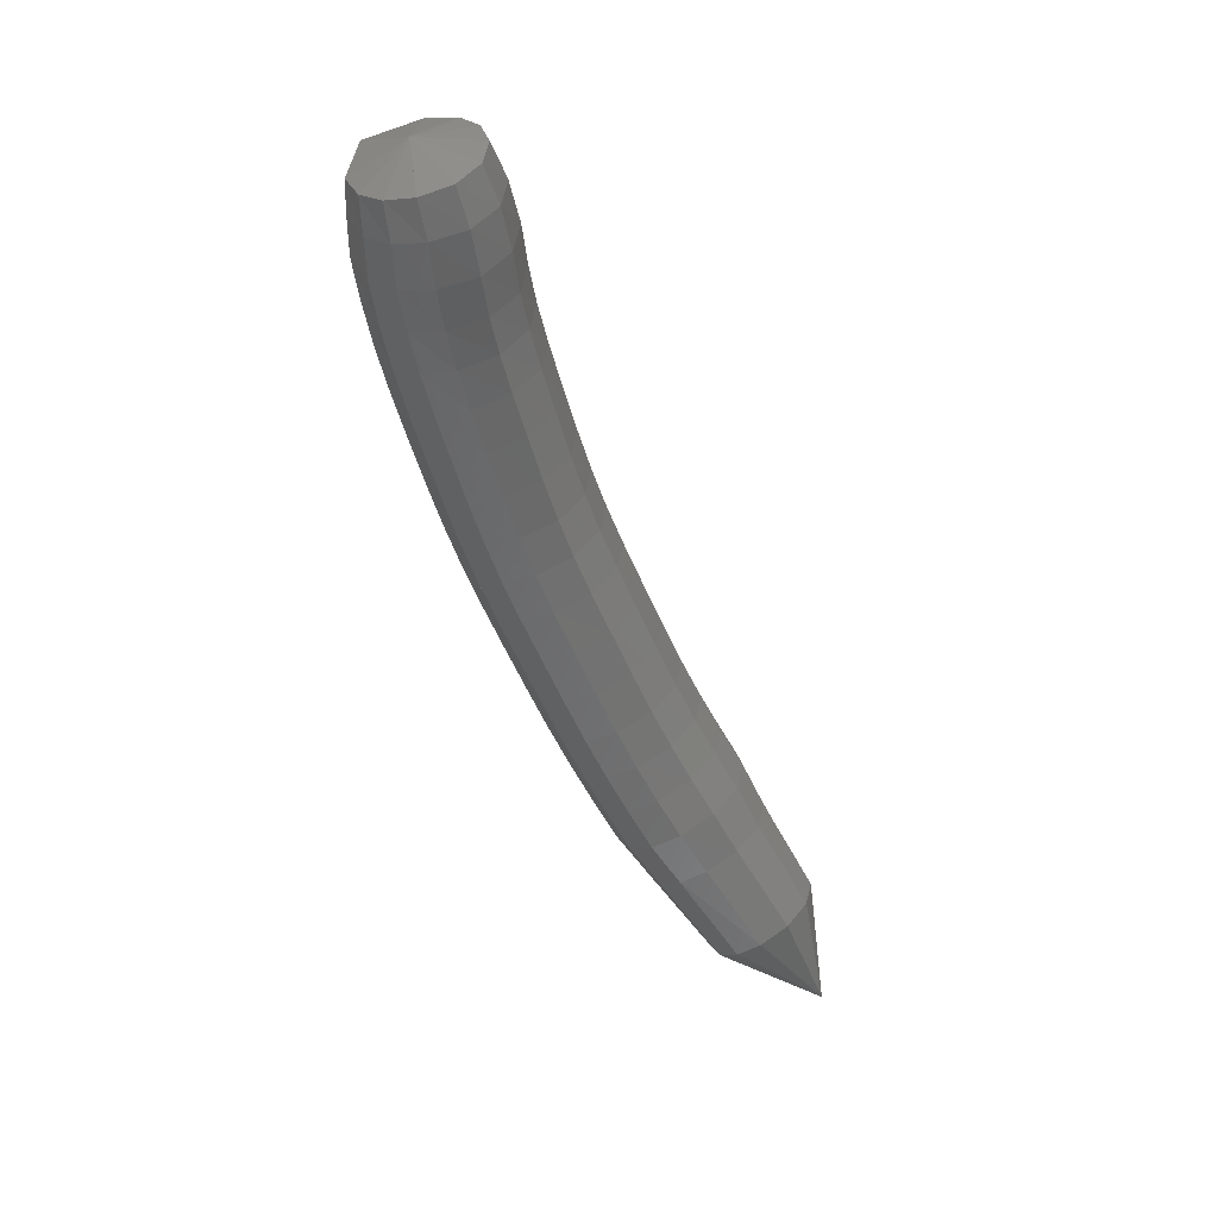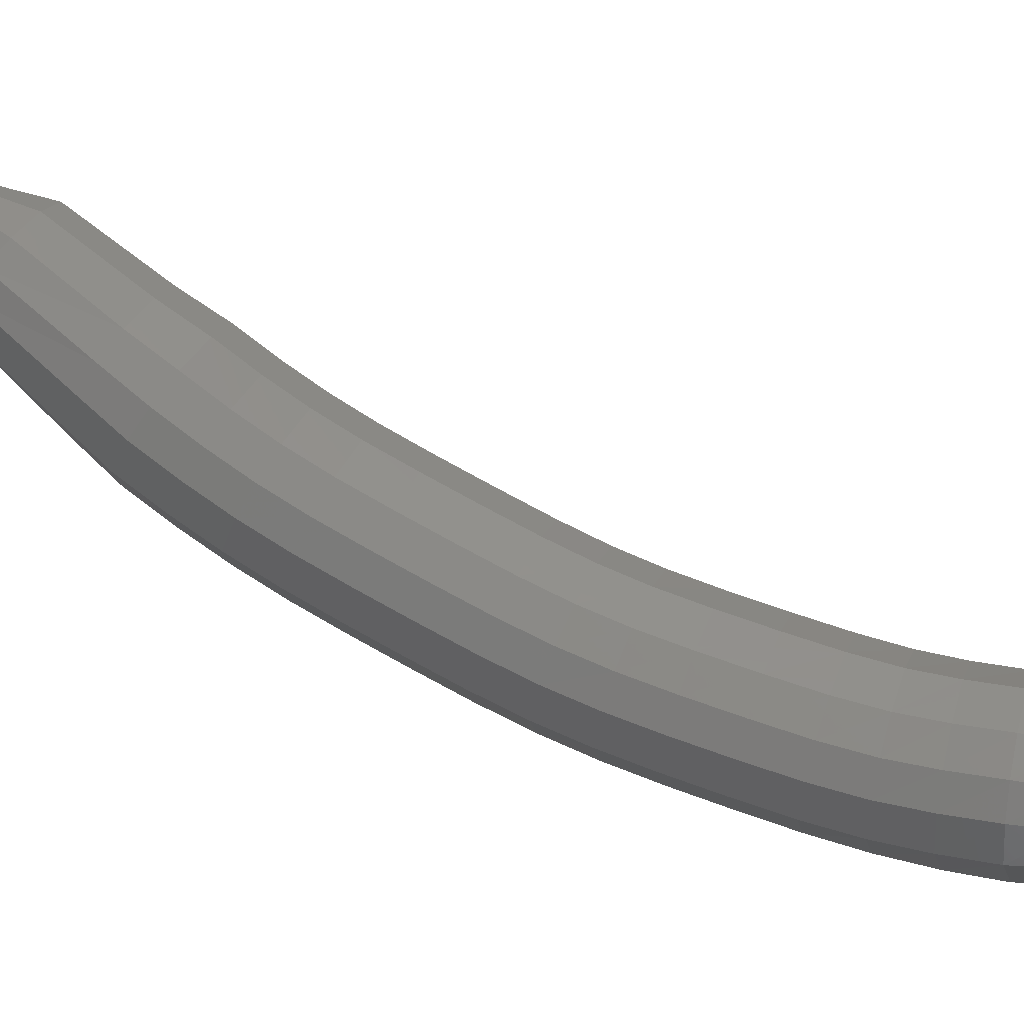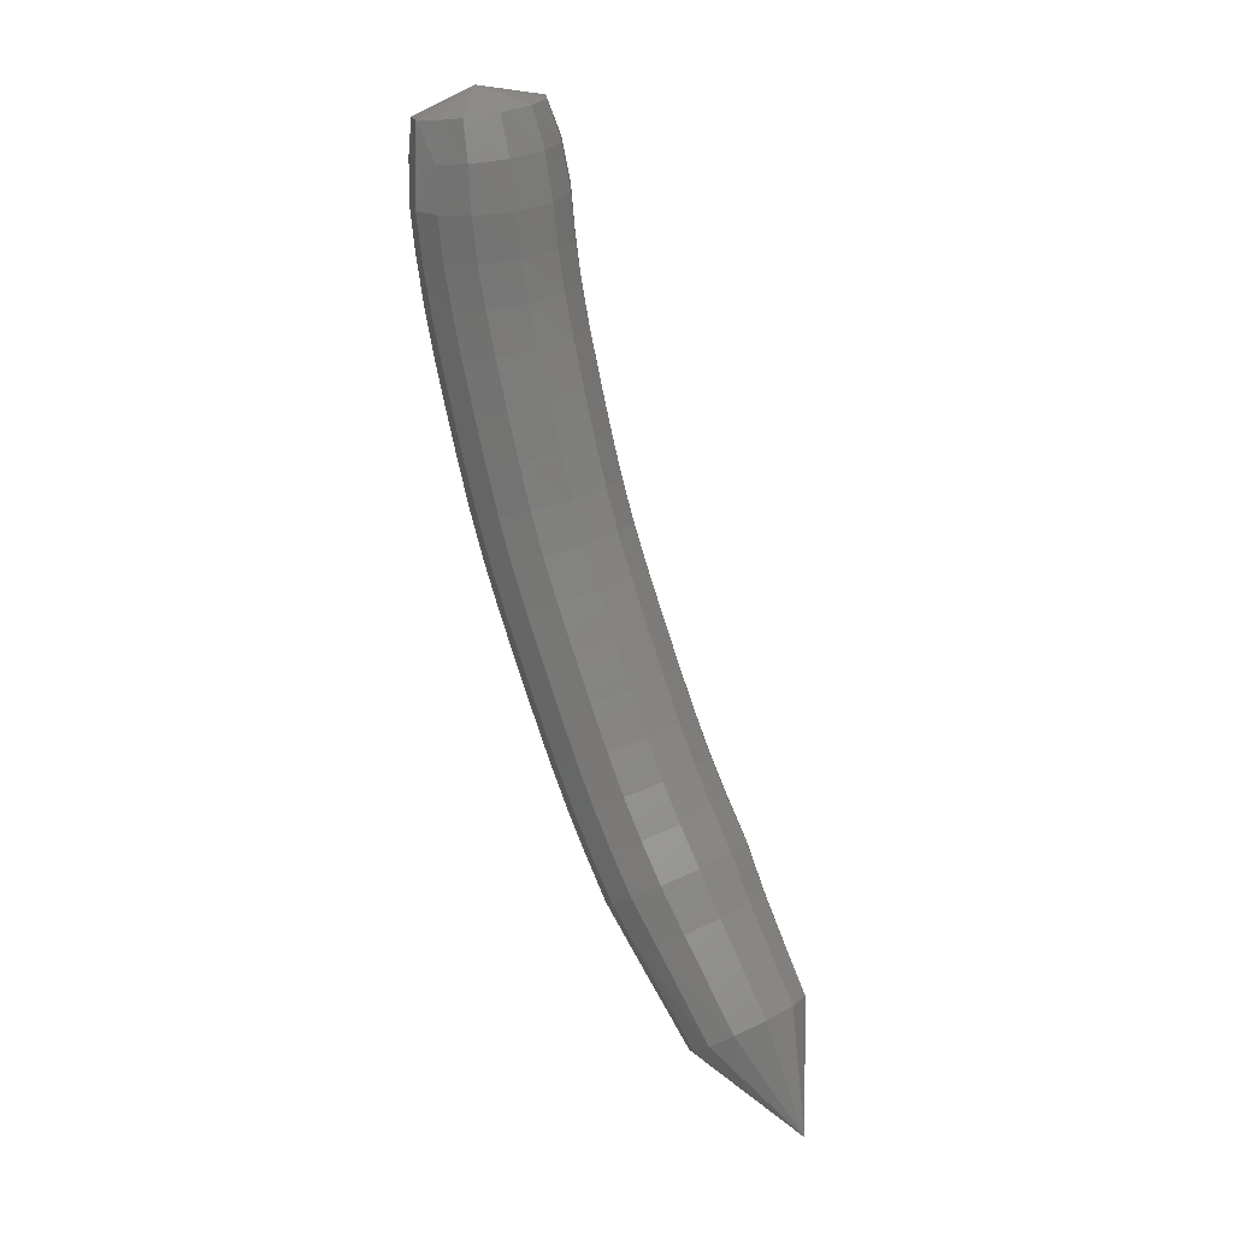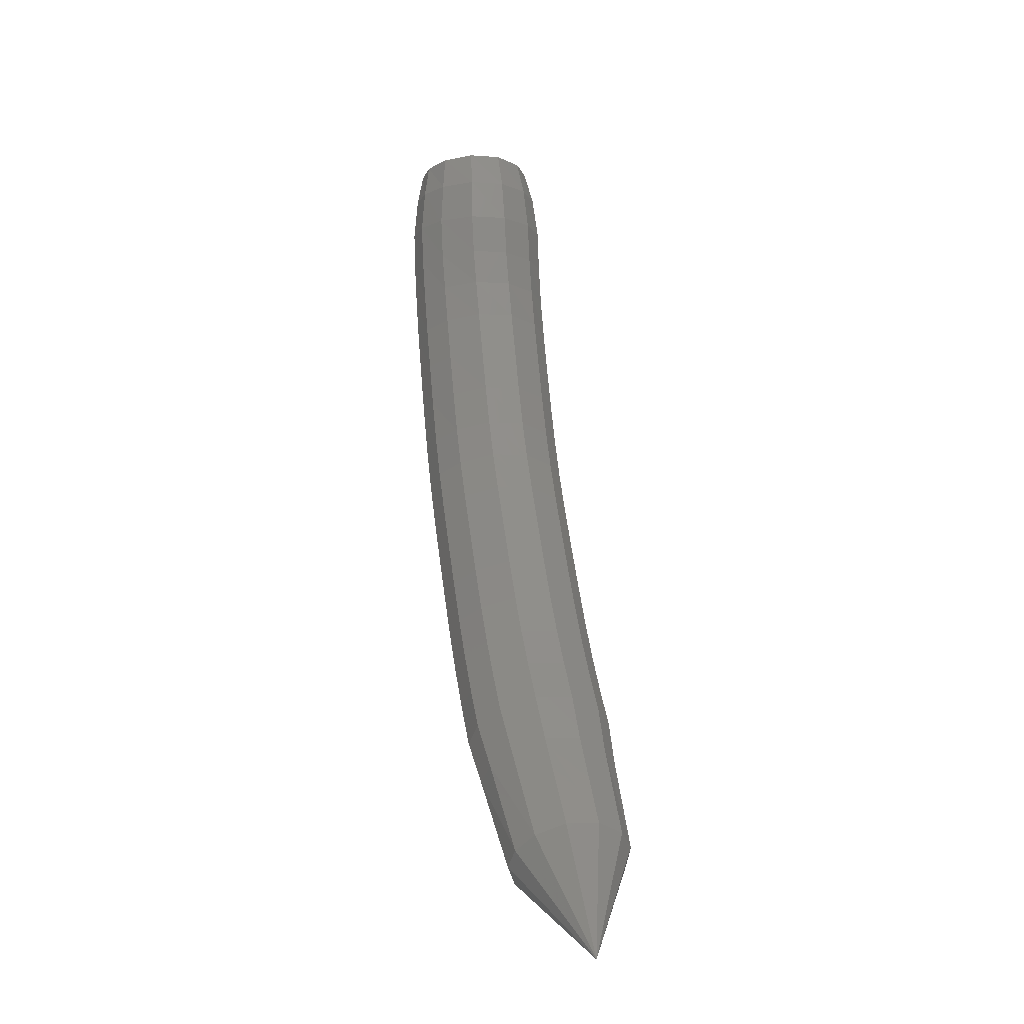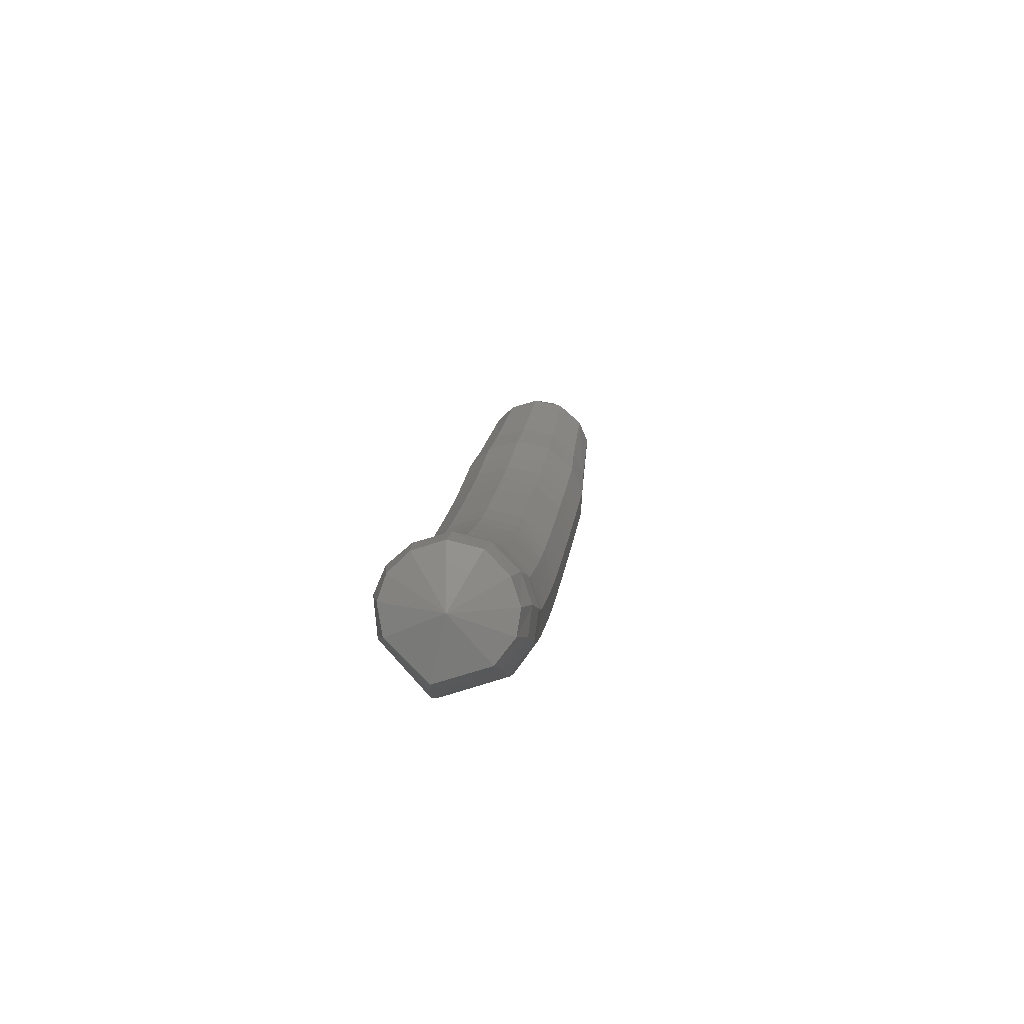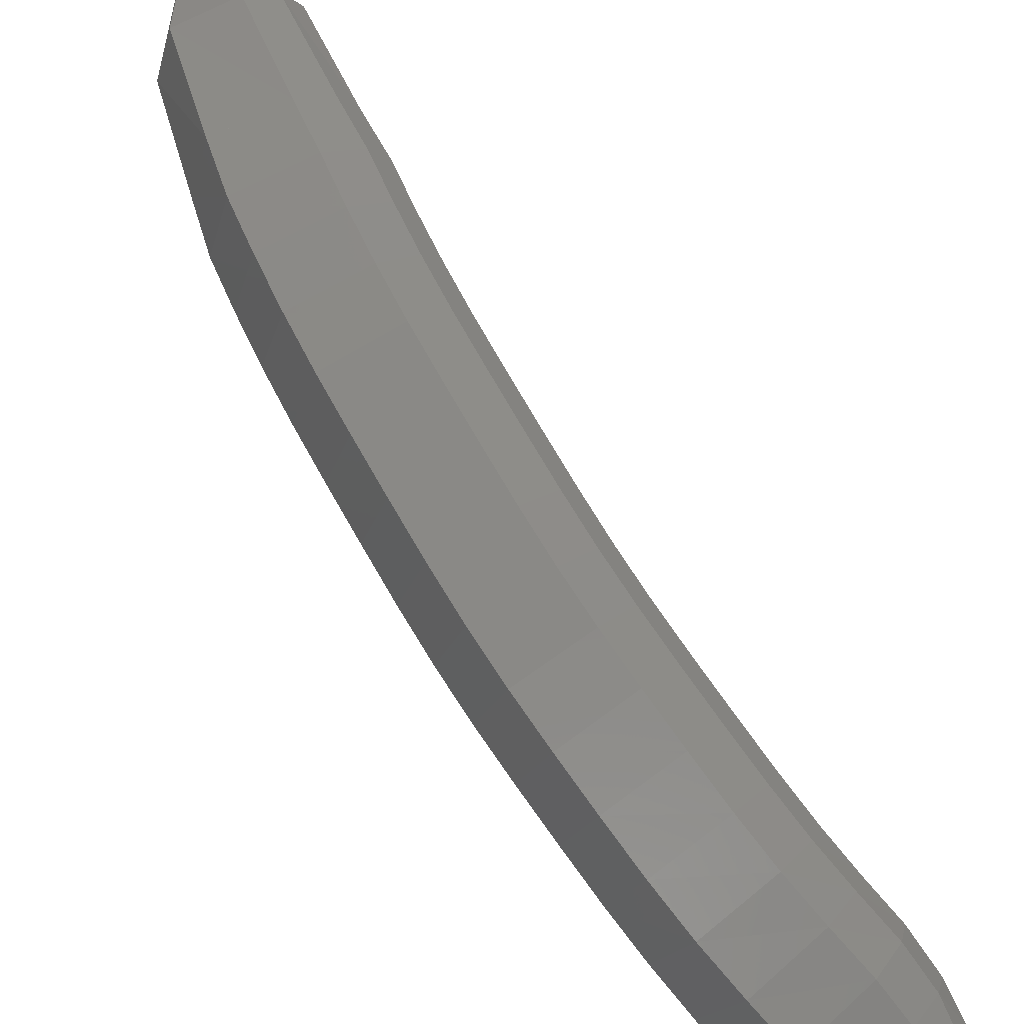
<metadata>
{"format":"stl","ext":"stl","renderer":"f3d","projection":"perspective","resolution":1024,"background":"white","views":[{"elev":51.2,"azim":-34.3,"up":"+Y"},{"elev":-0.7,"azim":107.8,"up":"+Z"},{"elev":30.8,"azim":-20.4,"up":"+Y"},{"elev":-4.5,"azim":2.8,"up":"+Y"},{"elev":75.7,"azim":-148.3,"up":"+Y"},{"elev":-75.0,"azim":44.3,"up":"+Z"}]}
</metadata>
<code>
# stl→obj: 211 verts, 440 faces
v -37.61 76.25 255.2
v -37.7 76.07 254.9
v -37.4 76.11 254.9
v -37.7 75.9 254.9
v -37.35 75.93 255
v -37.69 75.68 254.9
v -37.33 75.71 255
v -37.69 75.43 254.9
v -37.32 75.46 255
v -37.68 75.17 255
v -37.31 75.21 255
v -37.66 74.9 255
v -37.29 74.96 255.1
v -37.63 74.64 255.1
v -37.26 74.71 255.2
v -37.6 74.38 255.2
v -37.24 74.45 255.3
v -37.58 74.13 255.3
v -37.21 74.21 255.4
v -37.54 73.88 255.4
v -37.18 73.97 255.5
v -37.5 73.64 255.5
v -37.14 73.73 255.6
v -37.46 73.4 255.6
v -37.1 73.5 255.7
v -37.42 73.16 255.8
v -37.06 73.26 255.8
v -37.38 72.93 255.9
v -37.01 73.03 256
v -37.33 72.7 256
v -36.97 72.81 256.1
v -37.28 72.48 256.2
v -36.92 72.6 256.2
v -37.23 72.27 256.3
v -36.87 72.4 256.4
v -37.16 72.07 256.5
v -36.83 72.2 256.6
v -37.02 71.69 257
v -36.74 71.79 257
v -36.8 71.48 257.6
v -37.29 76.14 255.1
v -37.23 75.96 255.1
v -37.2 75.74 255.1
v -37.19 75.49 255.2
v -37.18 75.26 255.2
v -37.16 75.02 255.3
v -37.13 74.77 255.3
v -37.11 74.52 255.4
v -37.08 74.28 255.5
v -37.05 74.05 255.6
v -37.01 73.82 255.7
v -36.97 73.59 255.8
v -36.93 73.36 256
v -36.89 73.13 256.1
v -36.84 72.92 256.2
v -36.8 72.72 256.4
v -36.75 72.52 256.5
v -36.71 72.32 256.7
v -36.64 71.9 257.1
v -37.27 76.17 255.2
v -37.21 75.99 255.2
v -37.18 75.76 255.3
v -37.17 75.52 255.3
v -37.15 75.29 255.3
v -37.13 75.06 255.4
v -37.11 74.82 255.5
v -37.08 74.57 255.6
v -37.05 74.33 255.7
v -37.02 74.12 255.7
v -36.99 73.9 255.8
v -36.95 73.67 256
v -36.91 73.44 256.1
v -36.87 73.21 256.2
v -36.82 73.01 256.3
v -36.78 72.82 256.5
v -36.73 72.63 256.6
v -36.7 72.41 256.8
v -36.62 71.99 257.2
v -37.31 76.2 255.3
v -37.26 76.01 255.4
v -37.23 75.77 255.4
v -37.22 75.54 255.5
v -37.21 75.33 255.5
v -37.19 75.11 255.6
v -37.16 74.87 255.6
v -37.13 74.62 255.7
v -37.11 74.39 255.8
v -37.08 74.18 255.9
v -37.04 73.97 256
v -37 73.74 256.1
v -36.96 73.51 256.2
v -36.92 73.29 256.4
v -36.88 73.09 256.5
v -36.84 72.9 256.6
v -36.79 72.72 256.8
v -36.75 72.5 256.9
v -36.66 72.08 257.3
v -37.42 76.22 255.5
v -37.39 76.02 255.5
v -37.37 75.79 255.6
v -37.36 75.56 255.6
v -37.35 75.35 255.7
v -37.32 75.14 255.7
v -37.3 74.9 255.8
v -37.27 74.65 255.9
v -37.24 74.43 256
v -37.22 74.22 256
v -37.18 74.02 256.1
v -37.14 73.79 256.3
v -37.1 73.56 256.4
v -37.06 73.35 256.5
v -37.02 73.15 256.6
v -36.98 72.97 256.8
v -36.93 72.79 256.9
v -36.89 72.57 257.1
v -36.78 72.14 257.4
v -37.6 76.22 255.5
v -37.58 76.02 255.6
v -37.58 75.79 255.7
v -37.56 75.56 255.7
v -37.55 75.35 255.7
v -37.52 75.14 255.8
v -37.5 74.9 255.9
v -37.47 74.65 255.9
v -37.44 74.43 256
v -37.42 74.22 256.1
v -37.38 74.02 256.2
v -37.34 73.79 256.3
v -37.3 73.56 256.5
v -37.26 73.35 256.6
v -37.22 73.15 256.7
v -37.18 72.97 256.8
v -37.13 72.79 257
v -37.07 72.57 257.1
v -36.95 72.14 257.4
v -37.77 76.2 255.5
v -37.77 76.01 255.5
v -37.78 75.77 255.6
v -37.77 75.54 255.6
v -37.75 75.33 255.7
v -37.73 75.11 255.7
v -37.7 74.87 255.8
v -37.67 74.62 255.9
v -37.64 74.39 256
v -37.62 74.18 256.1
v -37.58 73.96 256.2
v -37.54 73.74 256.3
v -37.5 73.51 256.4
v -37.46 73.29 256.5
v -37.42 73.09 256.7
v -37.37 72.9 256.8
v -37.33 72.72 256.9
v -37.26 72.5 257.1
v -37.12 72.08 257.4
v -37.88 76.17 255.4
v -37.9 75.99 255.4
v -37.91 75.76 255.5
v -37.9 75.52 255.5
v -37.88 75.29 255.6
v -37.86 75.06 255.6
v -37.84 74.82 255.7
v -37.81 74.57 255.8
v -37.78 74.33 255.9
v -37.75 74.12 256
v -37.71 73.9 256.1
v -37.67 73.67 256.2
v -37.63 73.44 256.3
v -37.59 73.21 256.5
v -37.55 73.01 256.6
v -37.5 72.82 256.7
v -37.45 72.63 256.9
v -37.38 72.41 257
v -37.22 71.99 257.4
v -37.93 76.14 255.3
v -37.96 75.96 255.3
v -37.98 75.74 255.3
v -37.97 75.49 255.4
v -37.95 75.26 255.4
v -37.93 75.02 255.5
v -37.9 74.77 255.6
v -37.87 74.52 255.7
v -37.85 74.28 255.8
v -37.82 74.05 255.8
v -37.78 73.82 256
v -37.74 73.59 256.1
v -37.7 73.36 256.2
v -37.65 73.13 256.3
v -37.61 72.92 256.5
v -37.56 72.72 256.6
v -37.51 72.52 256.8
v -37.43 72.32 256.9
v -37.27 71.9 257.3
v -37.91 76.11 255.1
v -37.94 75.93 255.1
v -37.95 75.71 255.1
v -37.94 75.46 255.2
v -37.93 75.21 255.2
v -37.91 74.96 255.3
v -37.88 74.71 255.4
v -37.86 74.45 255.5
v -37.83 74.21 255.6
v -37.79 73.97 255.7
v -37.76 73.73 255.8
v -37.72 73.5 255.9
v -37.67 73.26 256
v -37.63 73.03 256.2
v -37.59 72.81 256.3
v -37.54 72.6 256.4
v -37.49 72.4 256.6
v -37.4 72.2 256.8
v -37.24 71.79 257.1
f 1 1 2
f 2 1 3
f 2 3 4
f 4 3 5
f 4 5 6
f 6 5 7
f 6 7 8
f 8 7 9
f 8 9 10
f 10 9 11
f 10 11 12
f 12 11 13
f 12 13 14
f 14 13 15
f 14 15 16
f 16 15 17
f 16 17 18
f 18 17 19
f 18 19 20
f 20 19 21
f 20 21 22
f 22 21 23
f 22 23 24
f 24 23 25
f 24 25 26
f 26 25 27
f 26 27 28
f 28 27 29
f 28 29 30
f 30 29 31
f 30 31 32
f 32 31 33
f 32 33 34
f 34 33 35
f 34 35 36
f 36 35 37
f 36 37 38
f 38 37 39
f 38 39 40
f 40 39 40
f 1 1 3
f 3 1 41
f 3 41 5
f 5 41 42
f 5 42 7
f 7 42 43
f 7 43 9
f 9 43 44
f 9 44 11
f 11 44 45
f 11 45 13
f 13 45 46
f 13 46 15
f 15 46 47
f 15 47 17
f 17 47 48
f 17 48 19
f 19 48 49
f 19 49 21
f 21 49 50
f 21 50 23
f 23 50 51
f 23 51 25
f 25 51 52
f 25 52 27
f 27 52 53
f 27 53 29
f 29 53 54
f 29 54 31
f 31 54 55
f 31 55 33
f 33 55 56
f 33 56 35
f 35 56 57
f 35 57 37
f 37 57 58
f 37 58 39
f 39 58 59
f 39 59 40
f 40 59 40
f 1 1 41
f 41 1 60
f 41 60 42
f 42 60 61
f 42 61 43
f 43 61 62
f 43 62 44
f 44 62 63
f 44 63 45
f 45 63 64
f 45 64 46
f 46 64 65
f 46 65 47
f 47 65 66
f 47 66 48
f 48 66 67
f 48 67 49
f 49 67 68
f 49 68 50
f 50 68 69
f 50 69 51
f 51 69 70
f 51 70 52
f 52 70 71
f 52 71 53
f 53 71 72
f 53 72 54
f 54 72 73
f 54 73 55
f 55 73 74
f 55 74 56
f 56 74 75
f 56 75 57
f 57 75 76
f 57 76 58
f 58 76 77
f 58 77 59
f 59 77 78
f 59 78 40
f 40 78 40
f 1 1 60
f 60 1 79
f 60 79 61
f 61 79 80
f 61 80 62
f 62 80 81
f 62 81 63
f 63 81 82
f 63 82 64
f 64 82 83
f 64 83 65
f 65 83 84
f 65 84 66
f 66 84 85
f 66 85 67
f 67 85 86
f 67 86 68
f 68 86 87
f 68 87 69
f 69 87 88
f 69 88 70
f 70 88 89
f 70 89 71
f 71 89 90
f 71 90 72
f 72 90 91
f 72 91 73
f 73 91 92
f 73 92 74
f 74 92 93
f 74 93 75
f 75 93 94
f 75 94 76
f 76 94 95
f 76 95 77
f 77 95 96
f 77 96 78
f 78 96 97
f 78 97 40
f 40 97 40
f 1 1 79
f 79 1 98
f 79 98 80
f 80 98 99
f 80 99 81
f 81 99 100
f 81 100 82
f 82 100 101
f 82 101 83
f 83 101 102
f 83 102 84
f 84 102 103
f 84 103 85
f 85 103 104
f 85 104 86
f 86 104 105
f 86 105 87
f 87 105 106
f 87 106 88
f 88 106 107
f 88 107 89
f 89 107 108
f 89 108 90
f 90 108 109
f 90 109 91
f 91 109 110
f 91 110 92
f 92 110 111
f 92 111 93
f 93 111 112
f 93 112 94
f 94 112 113
f 94 113 95
f 95 113 114
f 95 114 96
f 96 114 115
f 96 115 97
f 97 115 116
f 97 116 40
f 40 116 40
f 1 1 98
f 98 1 117
f 98 117 99
f 99 117 118
f 99 118 100
f 100 118 119
f 100 119 101
f 101 119 120
f 101 120 102
f 102 120 121
f 102 121 103
f 103 121 122
f 103 122 104
f 104 122 123
f 104 123 105
f 105 123 124
f 105 124 106
f 106 124 125
f 106 125 107
f 107 125 126
f 107 126 108
f 108 126 127
f 108 127 109
f 109 127 128
f 109 128 110
f 110 128 129
f 110 129 111
f 111 129 130
f 111 130 112
f 112 130 131
f 112 131 113
f 113 131 132
f 113 132 114
f 114 132 133
f 114 133 115
f 115 133 134
f 115 134 116
f 116 134 135
f 116 135 40
f 40 135 40
f 1 1 117
f 117 1 136
f 117 136 118
f 118 136 137
f 118 137 119
f 119 137 138
f 119 138 120
f 120 138 139
f 120 139 121
f 121 139 140
f 121 140 122
f 122 140 141
f 122 141 123
f 123 141 142
f 123 142 124
f 124 142 143
f 124 143 125
f 125 143 144
f 125 144 126
f 126 144 145
f 126 145 127
f 127 145 146
f 127 146 128
f 128 146 147
f 128 147 129
f 129 147 148
f 129 148 130
f 130 148 149
f 130 149 131
f 131 149 150
f 131 150 132
f 132 150 151
f 132 151 133
f 133 151 152
f 133 152 134
f 134 152 153
f 134 153 135
f 135 153 154
f 135 154 40
f 40 154 40
f 1 1 136
f 136 1 155
f 136 155 137
f 137 155 156
f 137 156 138
f 138 156 157
f 138 157 139
f 139 157 158
f 139 158 140
f 140 158 159
f 140 159 141
f 141 159 160
f 141 160 142
f 142 160 161
f 142 161 143
f 143 161 162
f 143 162 144
f 144 162 163
f 144 163 145
f 145 163 164
f 145 164 146
f 146 164 165
f 146 165 147
f 147 165 166
f 147 166 148
f 148 166 167
f 148 167 149
f 149 167 168
f 149 168 150
f 150 168 169
f 150 169 151
f 151 169 170
f 151 170 152
f 152 170 171
f 152 171 153
f 153 171 172
f 153 172 154
f 154 172 173
f 154 173 40
f 40 173 40
f 1 1 155
f 155 1 174
f 155 174 156
f 156 174 175
f 156 175 157
f 157 175 176
f 157 176 158
f 158 176 177
f 158 177 159
f 159 177 178
f 159 178 160
f 160 178 179
f 160 179 161
f 161 179 180
f 161 180 162
f 162 180 181
f 162 181 163
f 163 181 182
f 163 182 164
f 164 182 183
f 164 183 165
f 165 183 184
f 165 184 166
f 166 184 185
f 166 185 167
f 167 185 186
f 167 186 168
f 168 186 187
f 168 187 169
f 169 187 188
f 169 188 170
f 170 188 189
f 170 189 171
f 171 189 190
f 171 190 172
f 172 190 191
f 172 191 173
f 173 191 192
f 173 192 40
f 40 192 40
f 1 1 174
f 174 1 193
f 174 193 175
f 175 193 194
f 175 194 176
f 176 194 195
f 176 195 177
f 177 195 196
f 177 196 178
f 178 196 197
f 178 197 179
f 179 197 198
f 179 198 180
f 180 198 199
f 180 199 181
f 181 199 200
f 181 200 182
f 182 200 201
f 182 201 183
f 183 201 202
f 183 202 184
f 184 202 203
f 184 203 185
f 185 203 204
f 185 204 186
f 186 204 205
f 186 205 187
f 187 205 206
f 187 206 188
f 188 206 207
f 188 207 189
f 189 207 208
f 189 208 190
f 190 208 209
f 190 209 191
f 191 209 210
f 191 210 192
f 192 210 211
f 192 211 40
f 40 211 40
f 1 1 193
f 193 1 2
f 193 2 194
f 194 2 4
f 194 4 195
f 195 4 6
f 195 6 196
f 196 6 8
f 196 8 197
f 197 8 10
f 197 10 198
f 198 10 12
f 198 12 199
f 199 12 14
f 199 14 200
f 200 14 16
f 200 16 201
f 201 16 18
f 201 18 202
f 202 18 20
f 202 20 203
f 203 20 22
f 203 22 204
f 204 22 24
f 204 24 205
f 205 24 26
f 205 26 206
f 206 26 28
f 206 28 207
f 207 28 30
f 207 30 208
f 208 30 32
f 208 32 209
f 209 32 34
f 209 34 210
f 210 34 36
f 210 36 211
f 211 36 38
f 211 38 40
f 40 38 40

</code>
